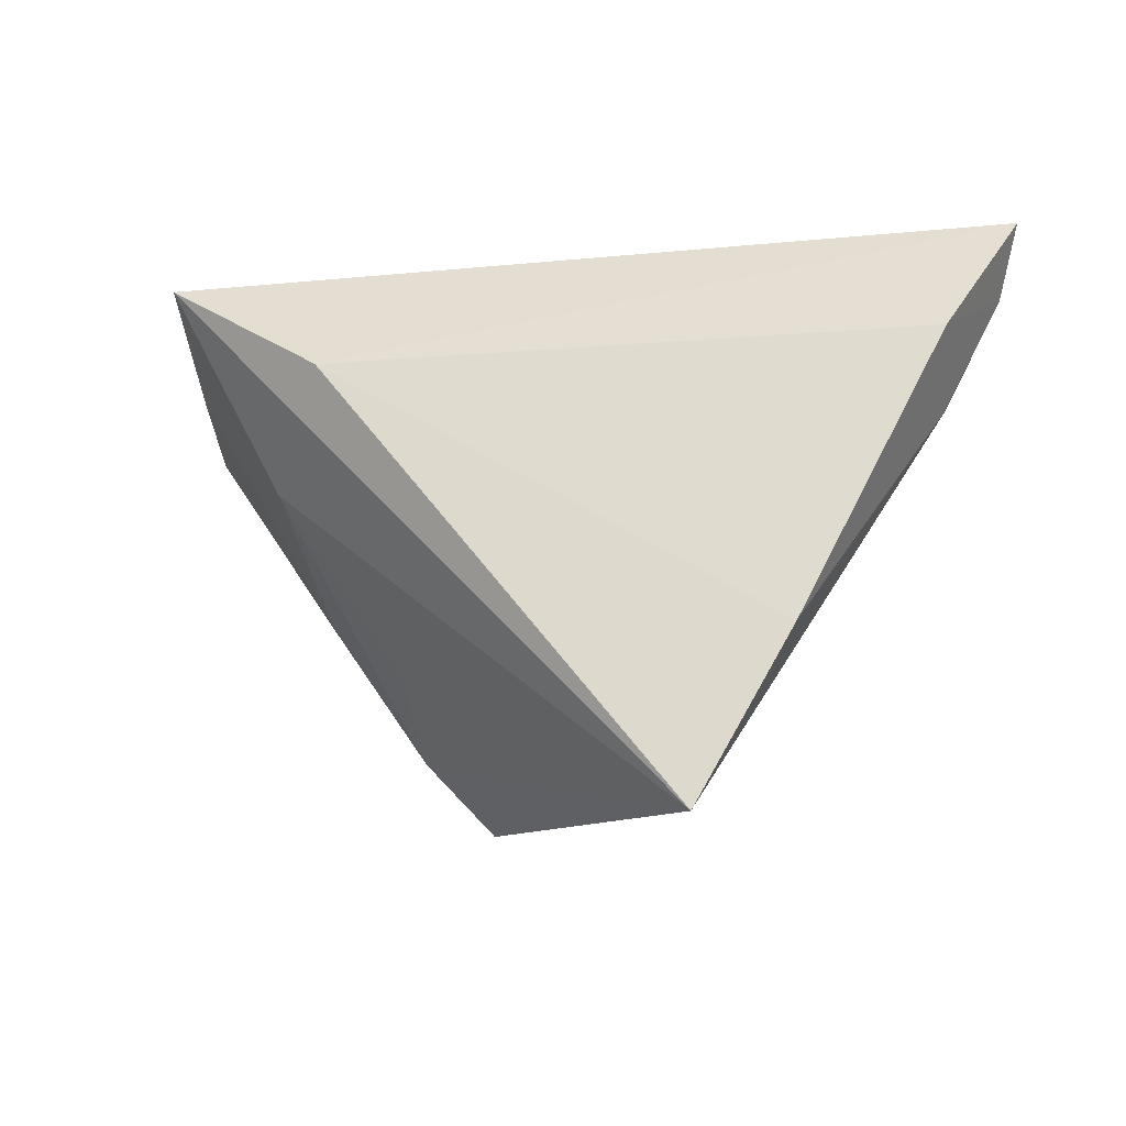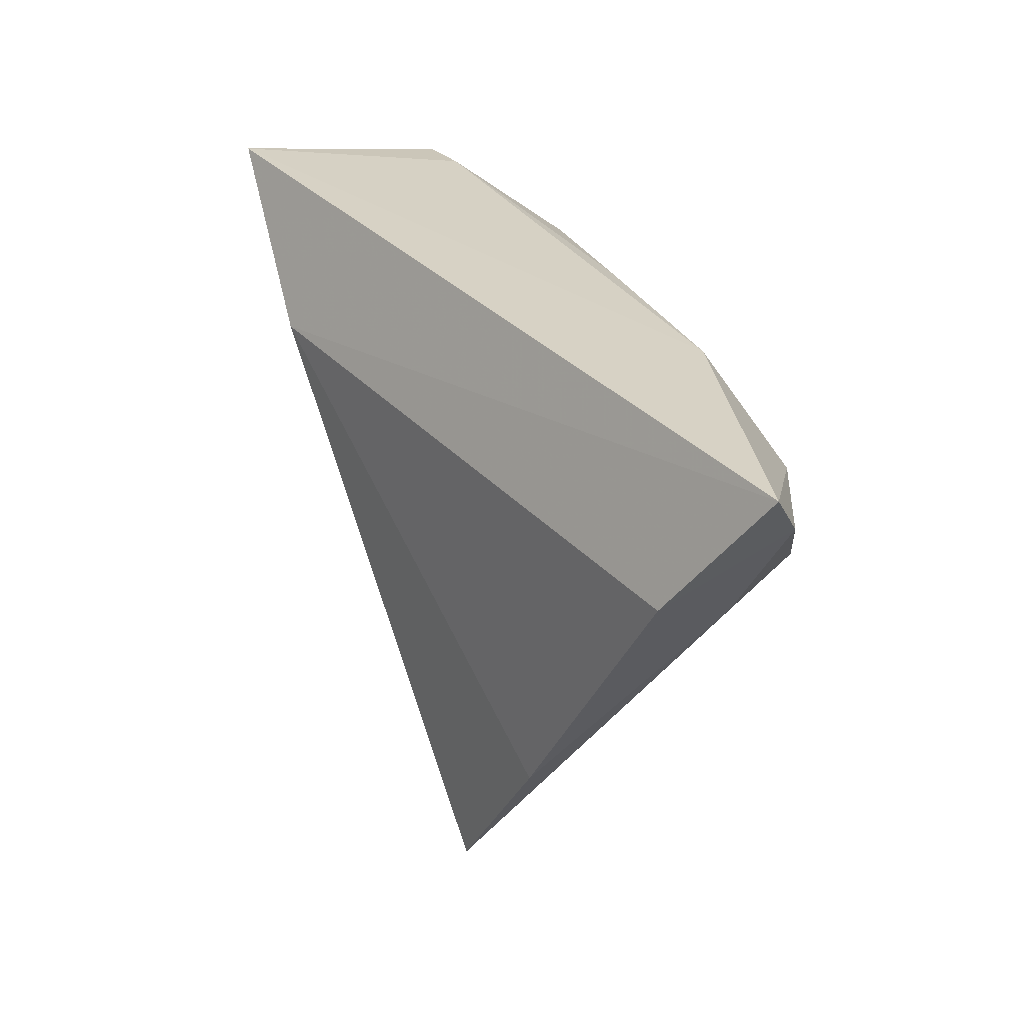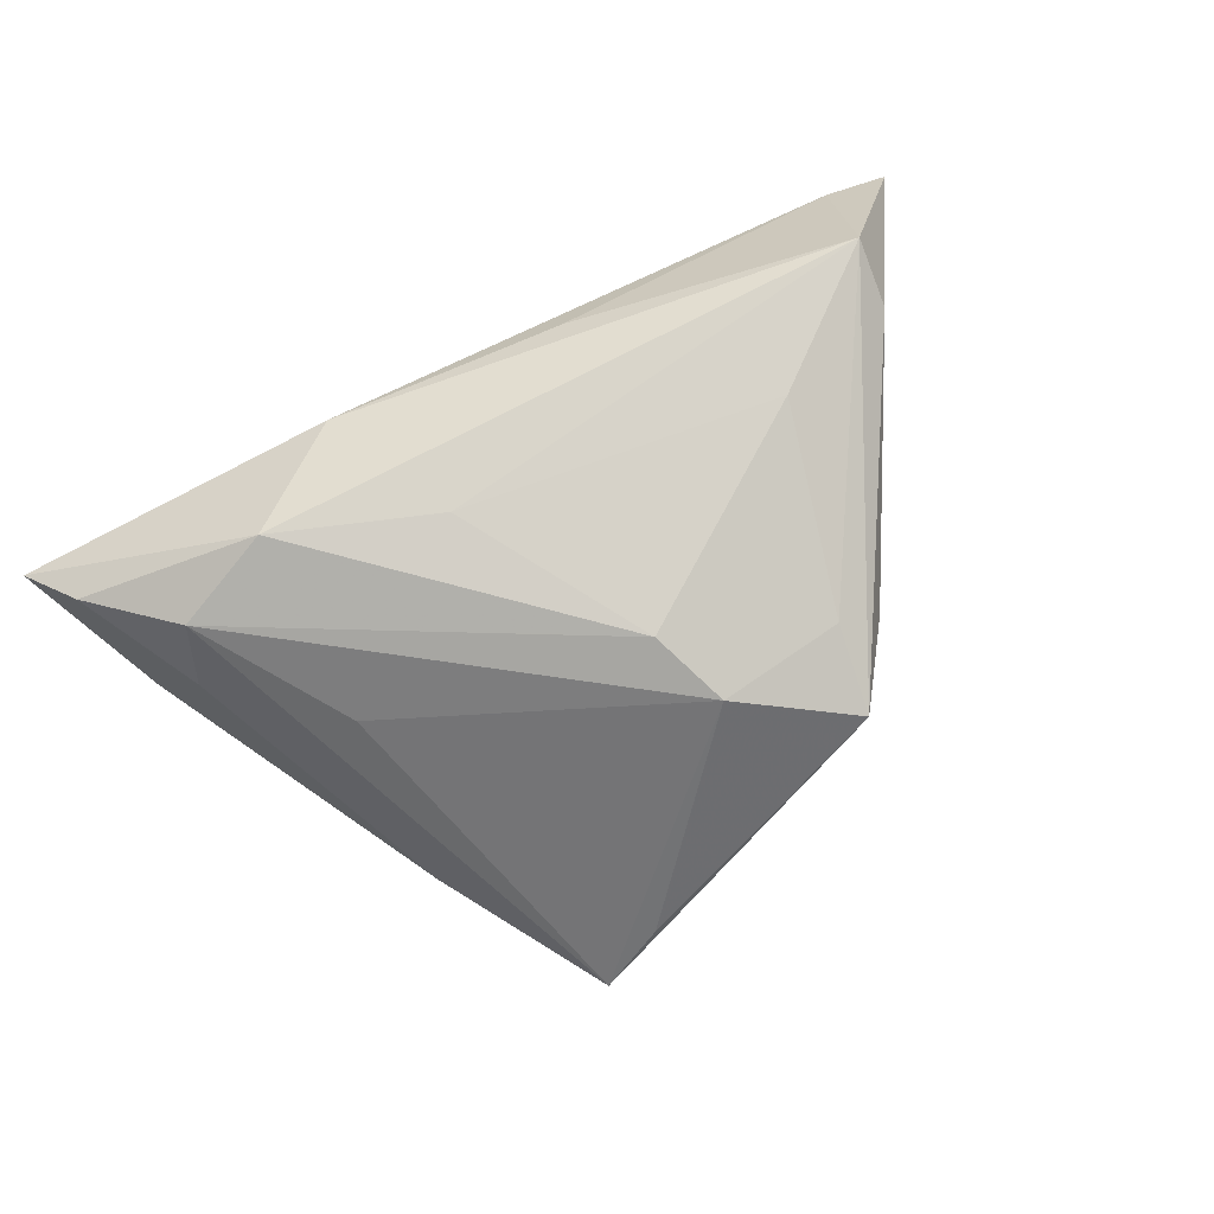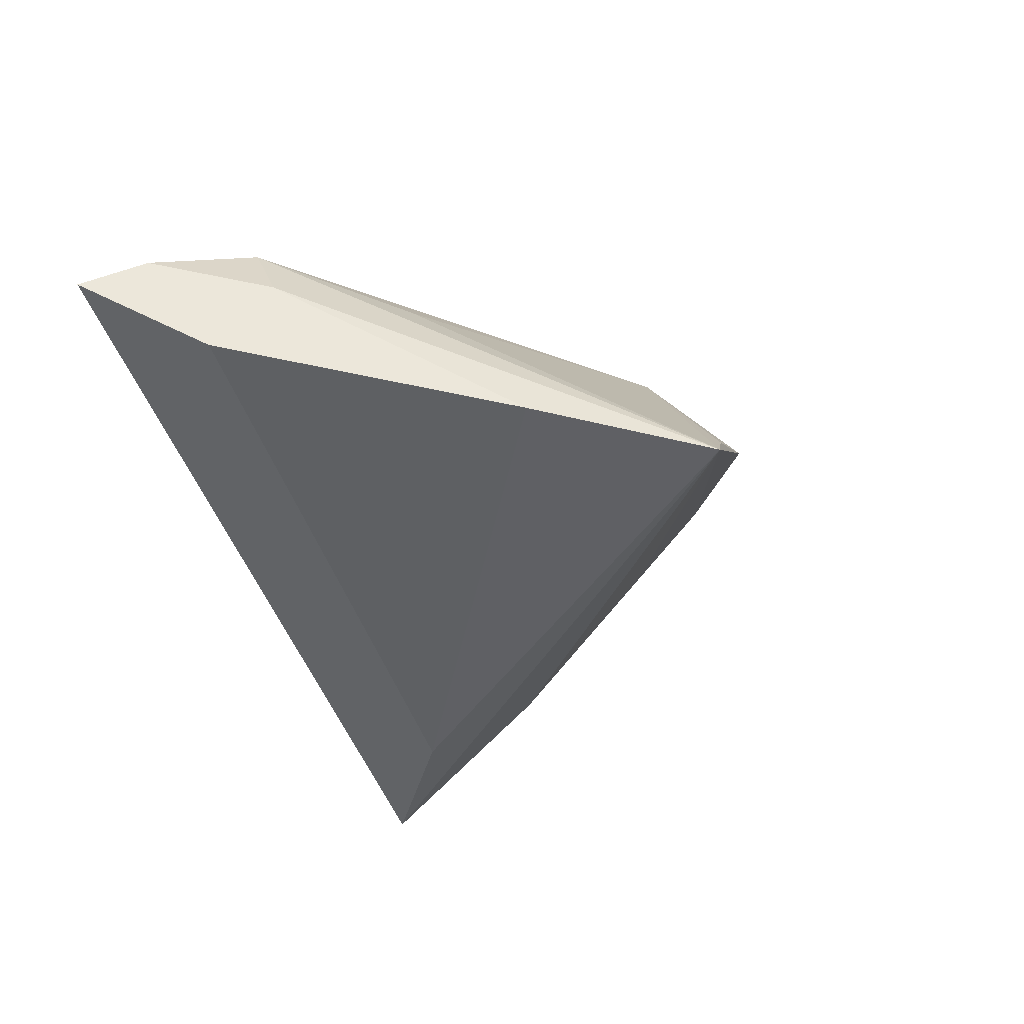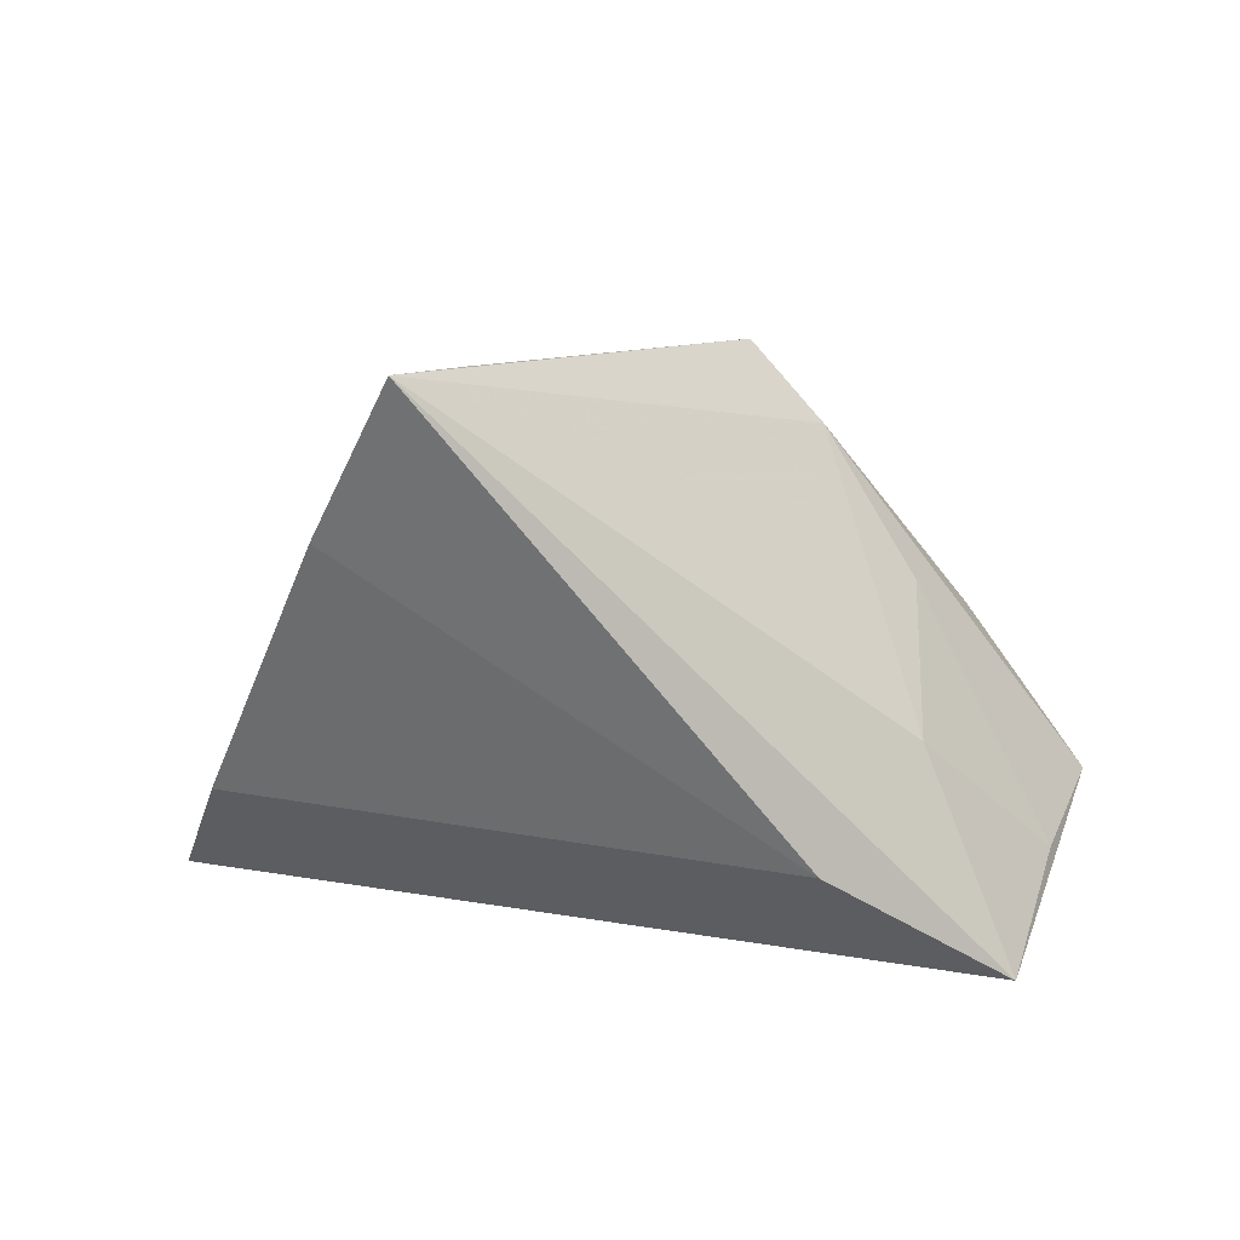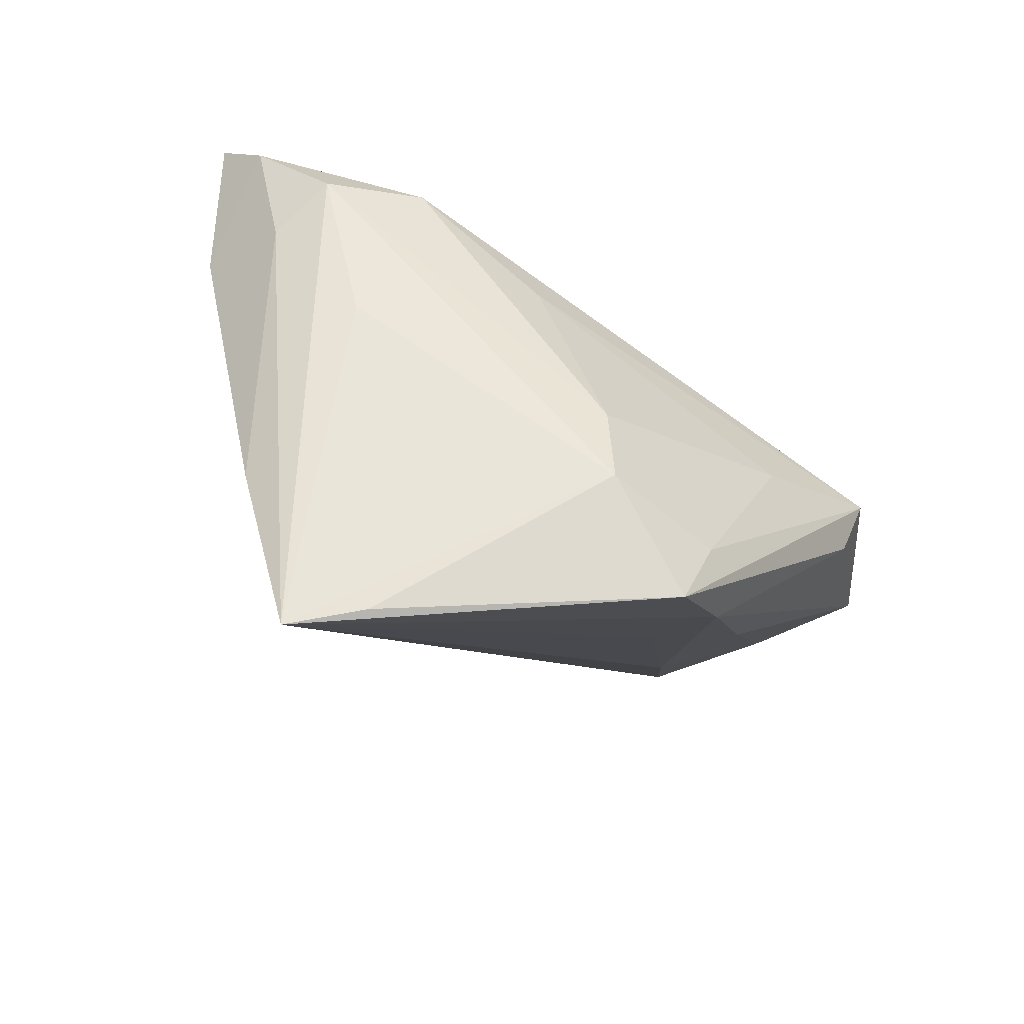
<metadata>
{"format":"obj","ext":"obj","renderer":"f3d","projection":"perspective","resolution":1024,"background":"white","views":[{"elev":-20.5,"azim":-152.8,"up":"+Y"},{"elev":35.3,"azim":-109.7,"up":"+Y"},{"elev":74.7,"azim":-32.0,"up":"+Z"},{"elev":-34.2,"azim":-67.7,"up":"+Z"},{"elev":-63.3,"azim":2.2,"up":"+Z"},{"elev":-67.2,"azim":-35.2,"up":"+Y"}]}
</metadata>
<code>
v -0.05376 0.0124 -0.003848
v 0.03487 0.002726 -0.01467
v -0.03658 -0.02549 -0.01303
v 0.001552 -0.03009 0.01636
v -0.01706 -0.04576 -0.01098
v 0.02461 -0.02978 0.007654
v 0.04998 0.02022 0.00643
v 0.04512 0.008142 0.02186
v 0.02704 -0.003909 0.0213
v -0.01998 0.02394 0.01618
v -0.05627 0.02191 0.01153
v -0.04916 0.006221 0.007709
v -0.01403 0.004515 0.02186
v 0.02139 0.0135 -0.02741
v -0.0251 -0.0477 -0.01812
v 0.0355 -0.01128 0.001012
v 0.02245 -0.02107 -0.002684
v 0.01032 0.0195 0.01619
v 0.04519 0.0297 -0.02641
v -0.06058 0.0297 0.006775
v -0.03424 0.0139 0.02186
v -0.001647 -0.02018 0.01968
v 0.01591 -0.03987 0.01092
v -0.03549 -0.007989 0.009349
v 0.05823 0.01882 0.005156
v 0.01833 -0.0291 0.01474
v -0.04676 0.01061 0.01655
v 0.04419 0.0003586 0.01724
v 0.05184 0.02178 -0.009121
f 20 19 14
f 14 19 15
f 15 19 2
f 20 14 1
f 29 19 25
f 29 2 19
f 20 21 10
f 10 19 20
f 22 21 27
f 22 27 4
f 16 29 25
f 2 29 16
f 15 2 17
f 3 14 15
f 3 1 14
f 13 21 22
f 21 13 8
f 8 10 21
f 11 21 20
f 11 27 21
f 20 1 11
f 15 23 5
f 5 4 15
f 23 4 5
f 24 27 15
f 15 4 24
f 24 4 27
f 6 16 25
f 6 23 15
f 15 17 6
f 2 16 6
f 6 17 2
f 22 4 9
f 9 13 22
f 9 8 13
f 7 8 25
f 25 19 7
f 19 10 7
f 12 3 15
f 15 27 12
f 27 11 12
f 1 3 12
f 12 11 1
f 28 8 23
f 23 6 28
f 25 8 28
f 28 6 25
f 26 4 23
f 26 9 4
f 23 8 26
f 8 9 26
f 10 8 18
f 18 7 10
f 8 7 18

</code>
